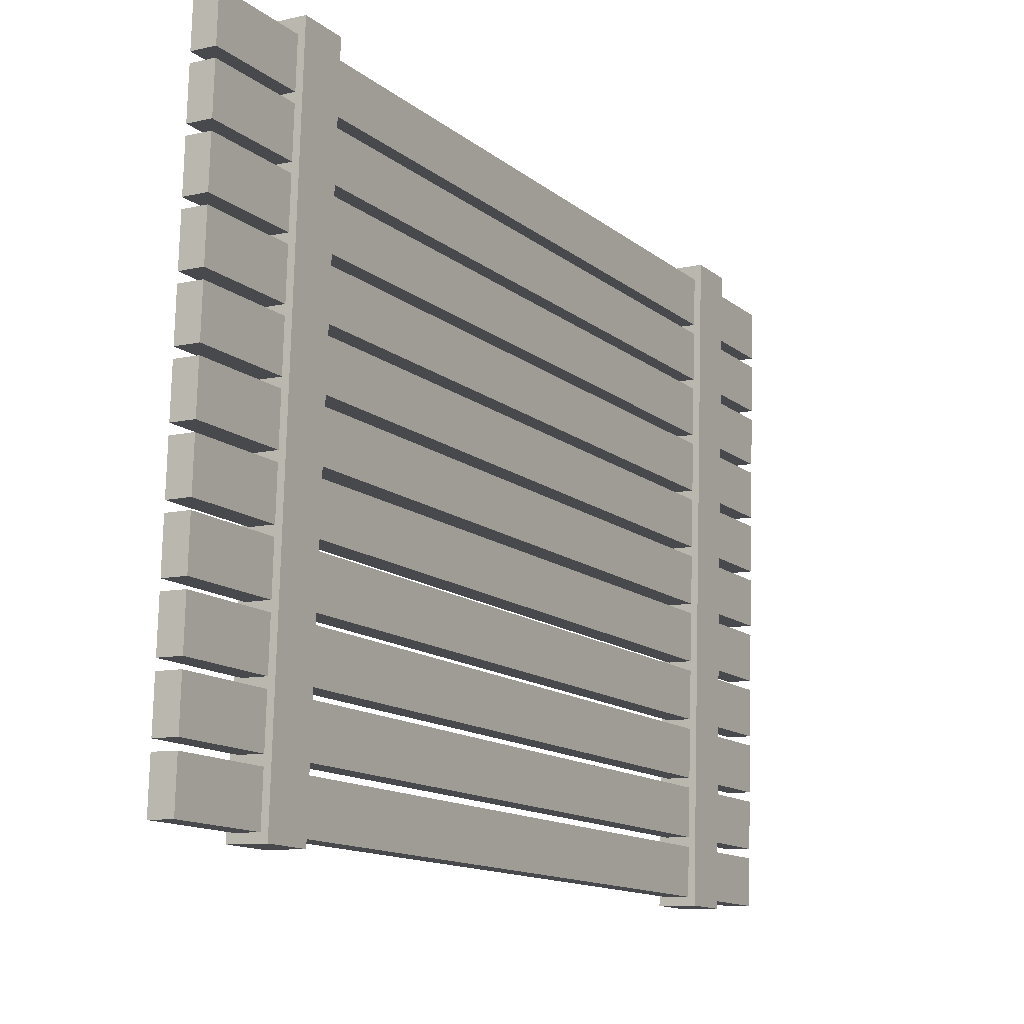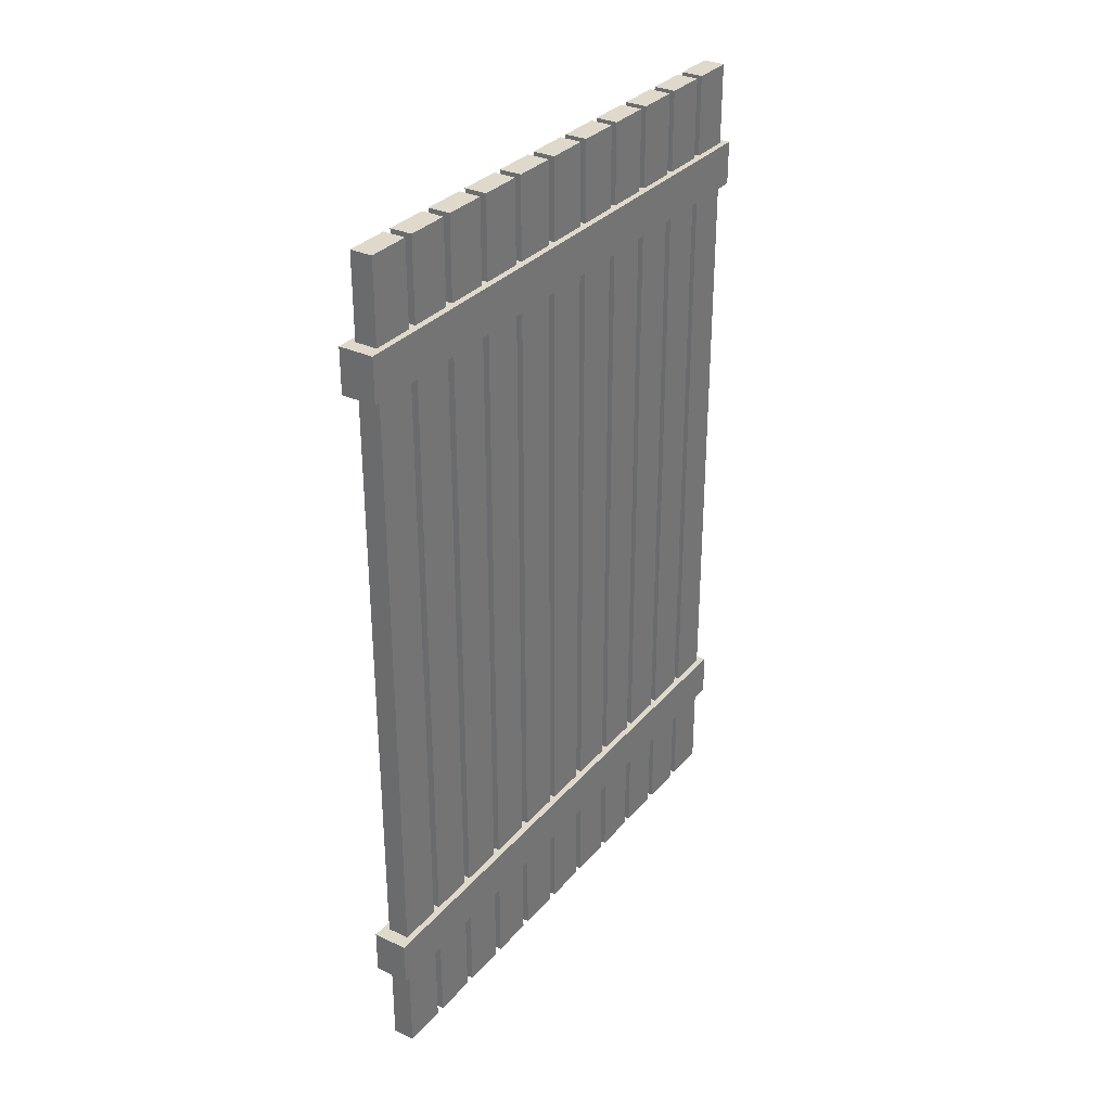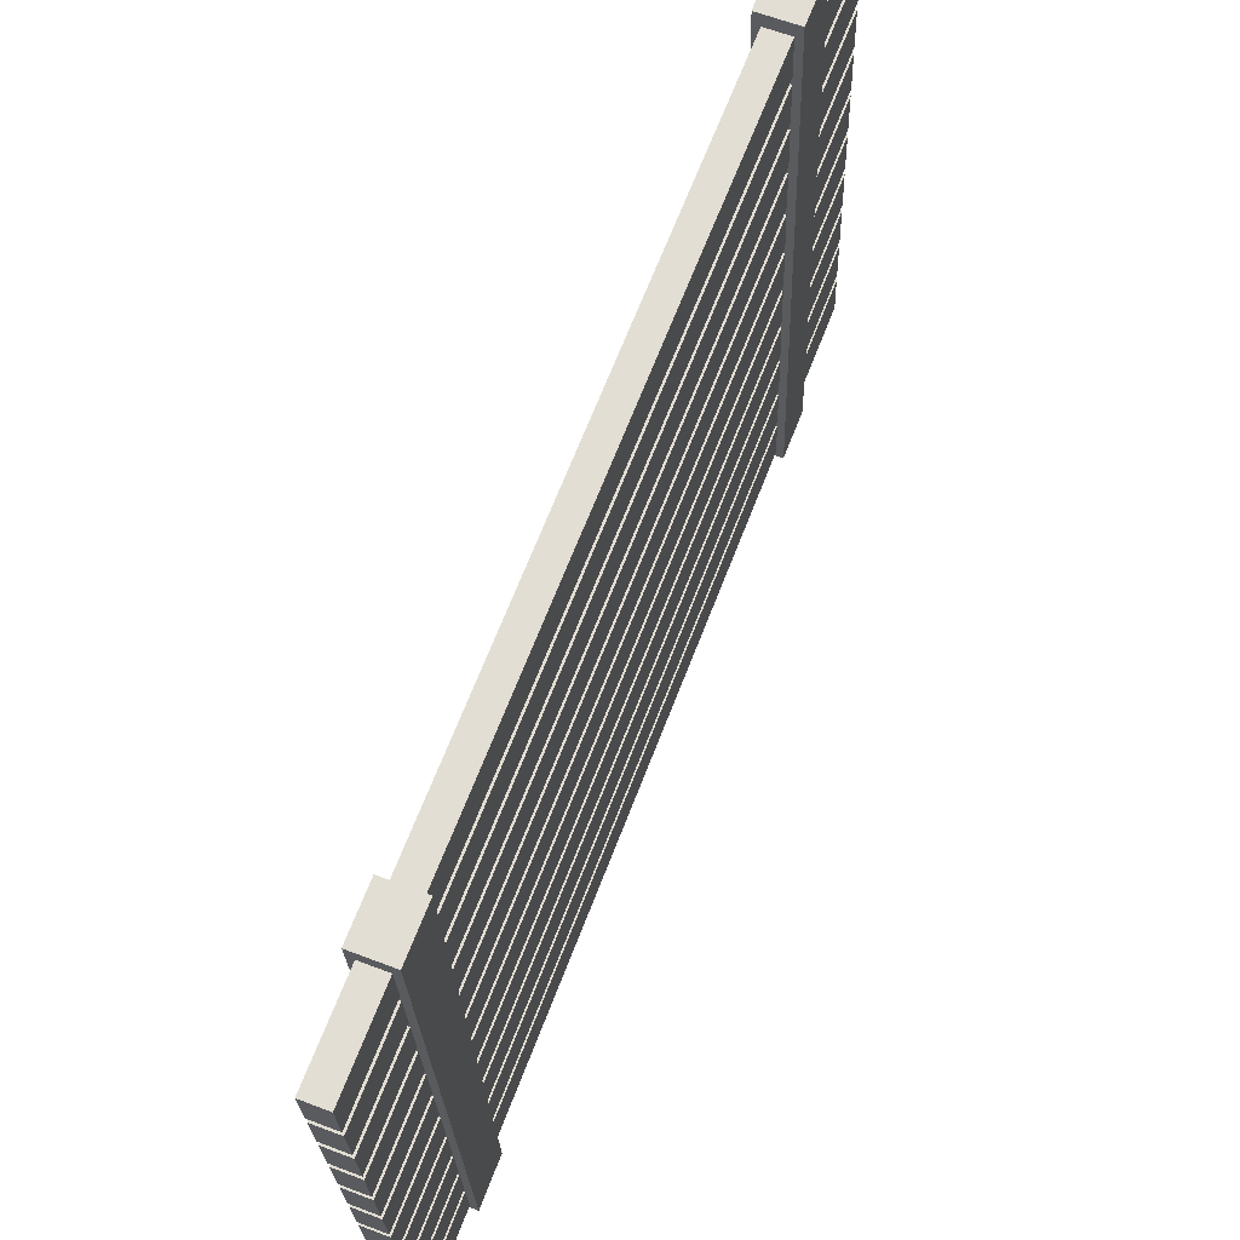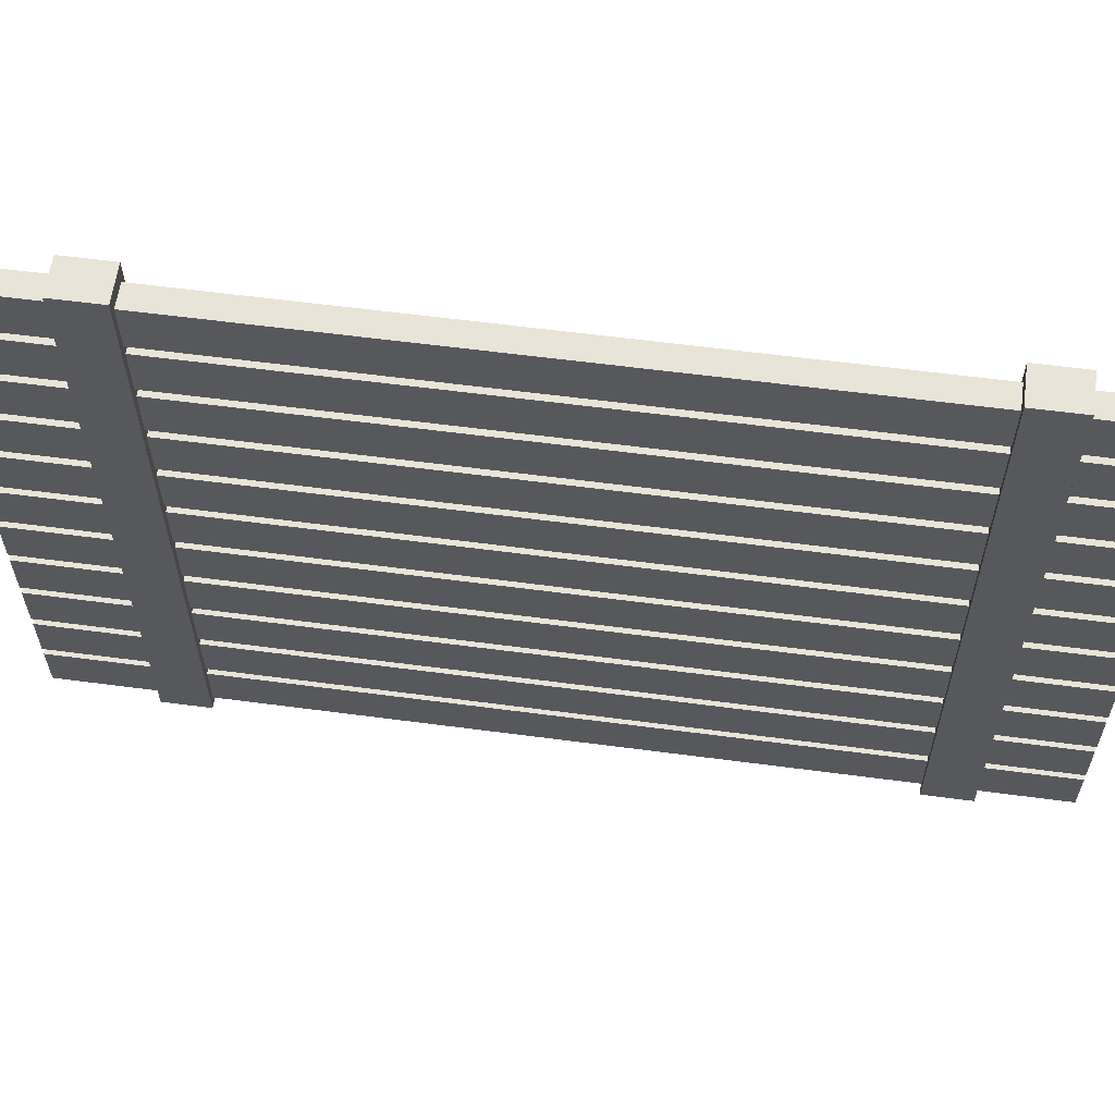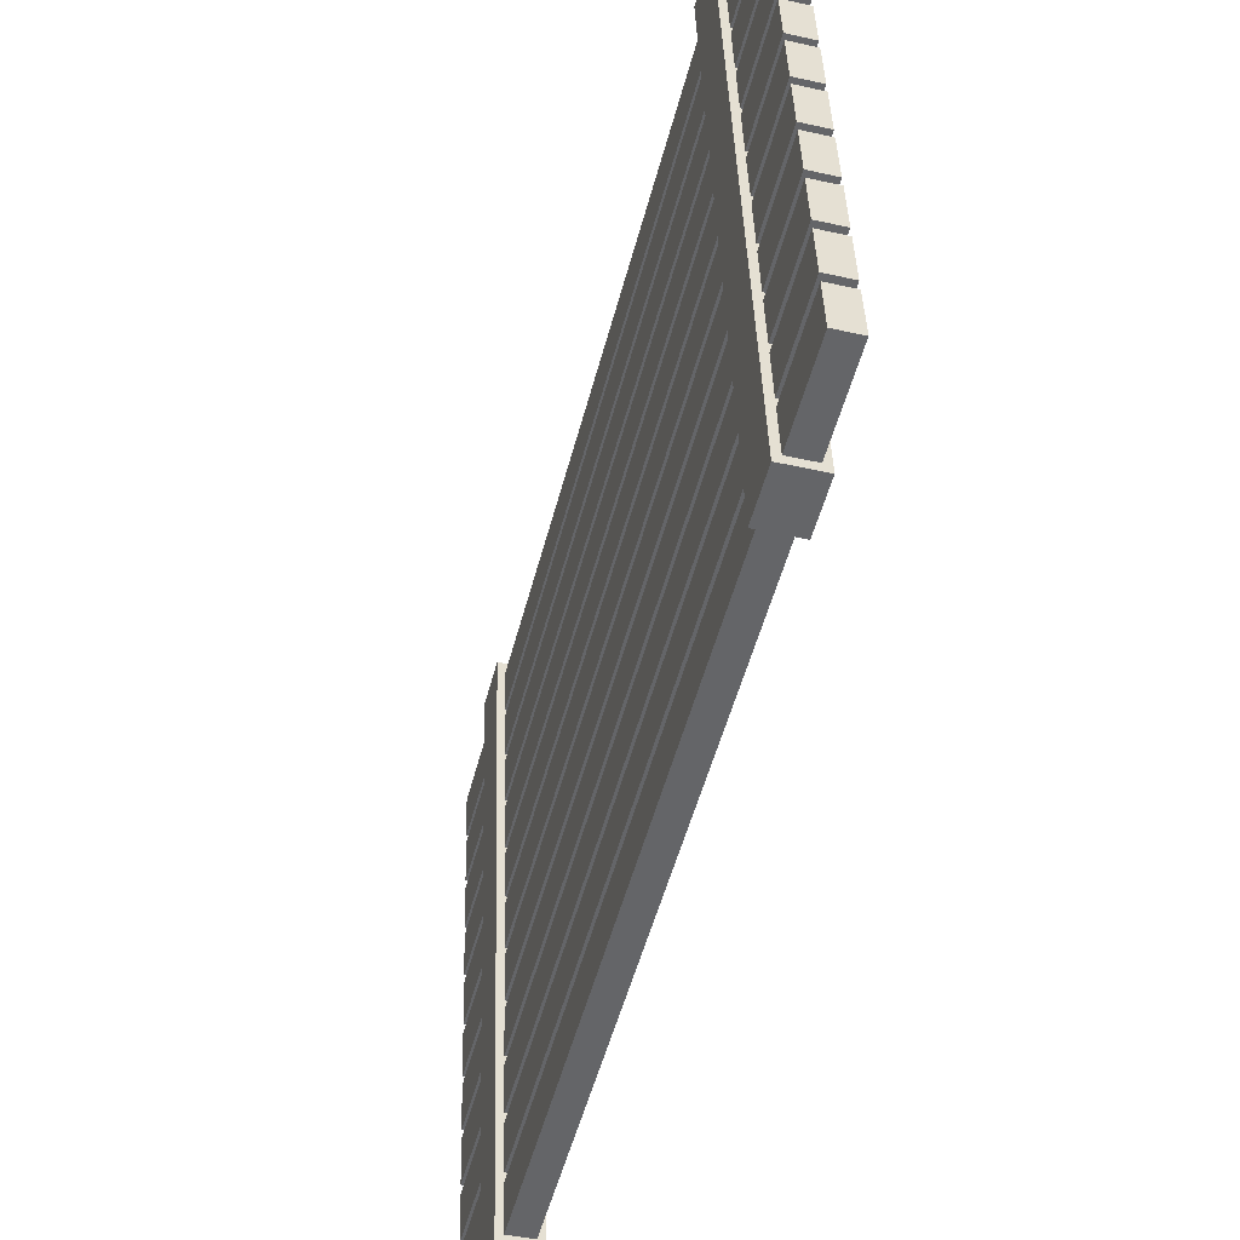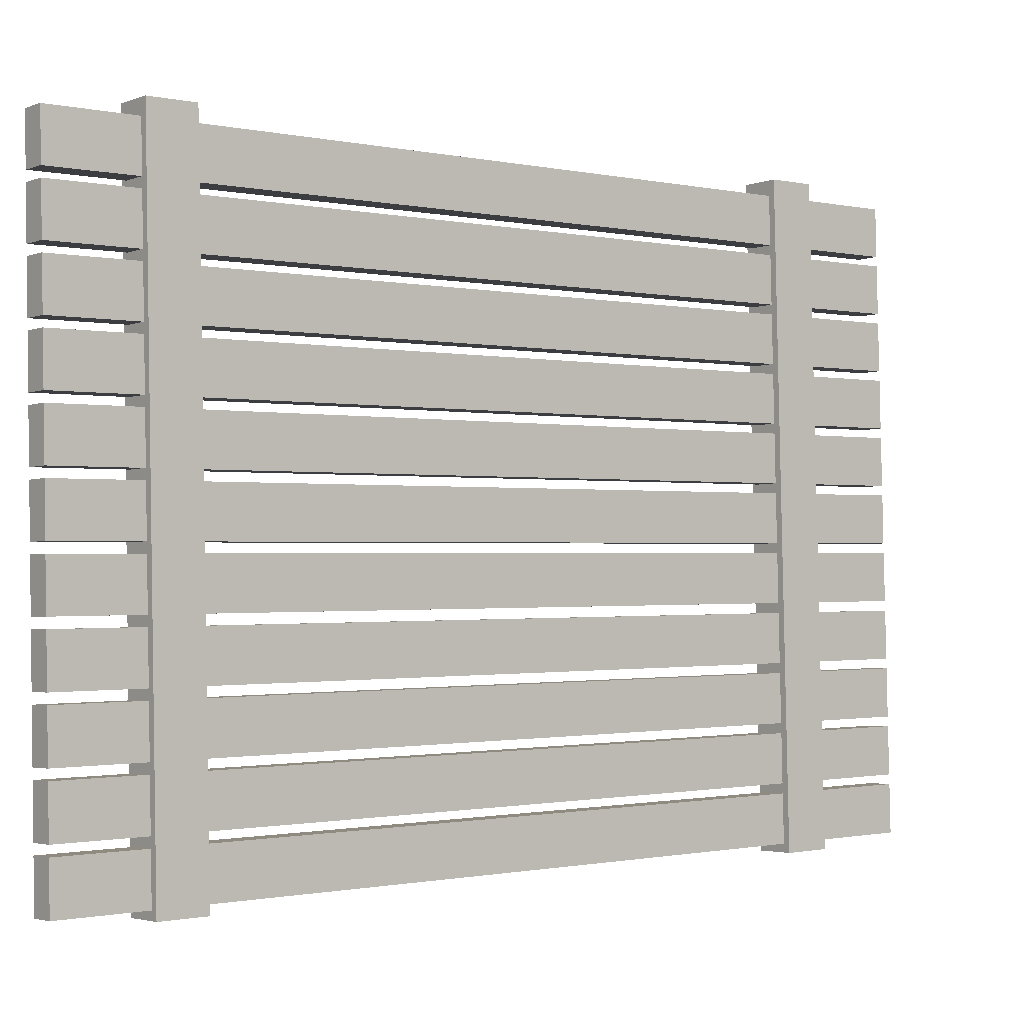
<metadata>
{"format":"obj","ext":"obj","renderer":"f3d","projection":"perspective","resolution":1024,"background":"white","views":[{"elev":-13.2,"azim":30.4,"up":"+Z"},{"elev":31.8,"azim":35.0,"up":"+Y"},{"elev":67.2,"azim":-158.9,"up":"+Z"},{"elev":58.8,"azim":97.8,"up":"+Z"},{"elev":-51.7,"azim":165.5,"up":"+Z"},{"elev":-0.9,"azim":-129.4,"up":"+Z"}]}
</metadata>
<code>
o Cube.006
v -0.04722 -0.1855 -0.0874
v -0.04722 3.294 -0.0874
v 0.04195 -0.1855 -0.09005
v 0.04195 3.294 -0.09005
v -0.04195 -0.1855 0.09005
v -0.04195 3.294 0.09005
v 0.04722 -0.1855 0.0874
v 0.04722 3.294 0.0874
v -0.0409 -0.1855 0.1255
v -0.0409 3.294 0.1255
v 0.04827 -0.1855 0.1229
v 0.04827 3.294 0.1229
v -0.03563 -0.1855 0.303
v -0.03563 3.294 0.303
v 0.05354 -0.1855 0.3003
v 0.05354 3.294 0.3003
v -0.03457 -0.1855 0.3385
v -0.03457 3.294 0.3385
v 0.05459 -0.1855 0.3358
v 0.05459 3.294 0.3358
v -0.02931 -0.1855 0.5159
v -0.02931 3.294 0.5159
v 0.05986 -0.1855 0.5133
v 0.05986 3.294 0.5133
v -0.02825 -0.1855 0.5514
v -0.02825 3.294 0.5514
v 0.06091 -0.1855 0.5488
v 0.06091 3.294 0.5488
v -0.02299 -0.1855 0.7289
v -0.02299 3.294 0.7289
v 0.06618 -0.1855 0.7262
v 0.06618 3.294 0.7262
v -0.02193 -0.1855 0.7644
v -0.02193 3.294 0.7644
v 0.06723 -0.1855 0.7617
v 0.06723 3.294 0.7617
v -0.01666 -0.1855 0.9418
v -0.01666 3.294 0.9418
v 0.0725 -0.1855 0.9392
v 0.0725 3.294 0.9392
v -0.01561 -0.1855 0.9773
v -0.01561 3.294 0.9773
v 0.07355 -0.1855 0.9747
v 0.07355 3.294 0.9747
v -0.01034 -0.1855 1.155
v -0.01034 3.294 1.155
v 0.07882 -0.1855 1.152
v 0.07882 3.294 1.152
v -0.009291 -0.1855 1.19
v -0.009291 3.294 1.19
v 0.07987 -0.1855 1.188
v 0.07987 3.294 1.188
v -0.004024 -0.1855 1.368
v -0.004024 3.294 1.368
v 0.08514 -0.1855 1.365
v 0.08514 3.294 1.365
v -0.00297 -0.1855 1.403
v -0.00297 3.294 1.403
v 0.08619 -0.1855 1.401
v 0.08619 3.294 1.401
v 0.002297 -0.1855 1.581
v 0.002297 3.294 1.581
v 0.09146 -0.1855 1.578
v 0.09146 3.294 1.578
v 0.003351 -0.1855 1.616
v 0.003351 3.294 1.616
v 0.09252 -0.1855 1.613
v 0.09252 3.294 1.613
v 0.008618 -0.1855 1.794
v 0.008618 3.294 1.794
v 0.09778 -0.1855 1.791
v 0.09778 3.294 1.791
v 0.009671 -0.1855 1.829
v 0.009671 3.294 1.829
v 0.09884 -0.1855 1.826
v 0.09884 3.294 1.826
v 0.01494 -0.1855 2.007
v 0.01494 3.294 2.007
v 0.1041 -0.1855 2.004
v 0.1041 3.294 2.004
v 0.01599 -0.1855 2.042
v 0.01599 3.294 2.042
v 0.1052 -0.1855 2.039
v 0.1052 3.294 2.039
v 0.02126 -0.1855 2.219
v 0.02126 3.294 2.219
v 0.1104 -0.1855 2.217
v 0.1104 3.294 2.217
v -0.07369 0.1924 -0.1176
v -0.07369 0.3729 -0.1176
v 0.06658 0.1924 -0.1218
v 0.06658 0.3729 -0.1218
v -0.002657 0.1924 2.275
v -0.002657 0.3729 2.275
v 0.1376 0.1924 2.271
v 0.1376 0.3729 2.271
v -0.07369 2.783 -0.1176
v -0.07369 2.964 -0.1176
v 0.06658 2.783 -0.1218
v 0.06658 2.964 -0.1218
v -0.002657 2.783 2.275
v -0.002657 2.964 2.275
v 0.1376 2.783 2.271
v 0.1376 2.964 2.271
f 2 3 1
f 4 7 3
f 8 5 7
f 6 1 5
f 7 1 3
f 4 6 8
f 10 11 9
f 12 15 11
f 16 13 15
f 14 9 13
f 15 9 11
f 12 14 16
f 18 19 17
f 20 23 19
f 24 21 23
f 22 17 21
f 23 17 19
f 20 22 24
f 26 27 25
f 28 31 27
f 32 29 31
f 30 25 29
f 31 25 27
f 28 30 32
f 34 35 33
f 36 39 35
f 40 37 39
f 38 33 37
f 39 33 35
f 36 38 40
f 42 43 41
f 44 47 43
f 48 45 47
f 46 41 45
f 47 41 43
f 44 46 48
f 50 51 49
f 52 55 51
f 56 53 55
f 54 49 53
f 55 49 51
f 52 54 56
f 58 59 57
f 60 63 59
f 64 61 63
f 62 57 61
f 63 57 59
f 60 62 64
f 66 67 65
f 68 71 67
f 72 69 71
f 70 65 69
f 71 65 67
f 68 70 72
f 74 75 73
f 76 79 75
f 80 77 79
f 78 73 77
f 79 73 75
f 76 78 80
f 82 83 81
f 84 87 83
f 88 85 87
f 86 81 85
f 87 81 83
f 84 86 88
f 90 91 89
f 92 95 91
f 96 93 95
f 94 89 93
f 95 89 91
f 92 94 96
f 98 99 97
f 100 103 99
f 104 101 103
f 102 97 101
f 103 97 99
f 100 102 104
f 2 4 3
f 4 8 7
f 8 6 5
f 6 2 1
f 7 5 1
f 4 2 6
f 10 12 11
f 12 16 15
f 16 14 13
f 14 10 9
f 15 13 9
f 12 10 14
f 18 20 19
f 20 24 23
f 24 22 21
f 22 18 17
f 23 21 17
f 20 18 22
f 26 28 27
f 28 32 31
f 32 30 29
f 30 26 25
f 31 29 25
f 28 26 30
f 34 36 35
f 36 40 39
f 40 38 37
f 38 34 33
f 39 37 33
f 36 34 38
f 42 44 43
f 44 48 47
f 48 46 45
f 46 42 41
f 47 45 41
f 44 42 46
f 50 52 51
f 52 56 55
f 56 54 53
f 54 50 49
f 55 53 49
f 52 50 54
f 58 60 59
f 60 64 63
f 64 62 61
f 62 58 57
f 63 61 57
f 60 58 62
f 66 68 67
f 68 72 71
f 72 70 69
f 70 66 65
f 71 69 65
f 68 66 70
f 74 76 75
f 76 80 79
f 80 78 77
f 78 74 73
f 79 77 73
f 76 74 78
f 82 84 83
f 84 88 87
f 88 86 85
f 86 82 81
f 87 85 81
f 84 82 86
f 90 92 91
f 92 96 95
f 96 94 93
f 94 90 89
f 95 93 89
f 92 90 94
f 98 100 99
f 100 104 103
f 104 102 101
f 102 98 97
f 103 101 97
f 100 98 102

</code>
